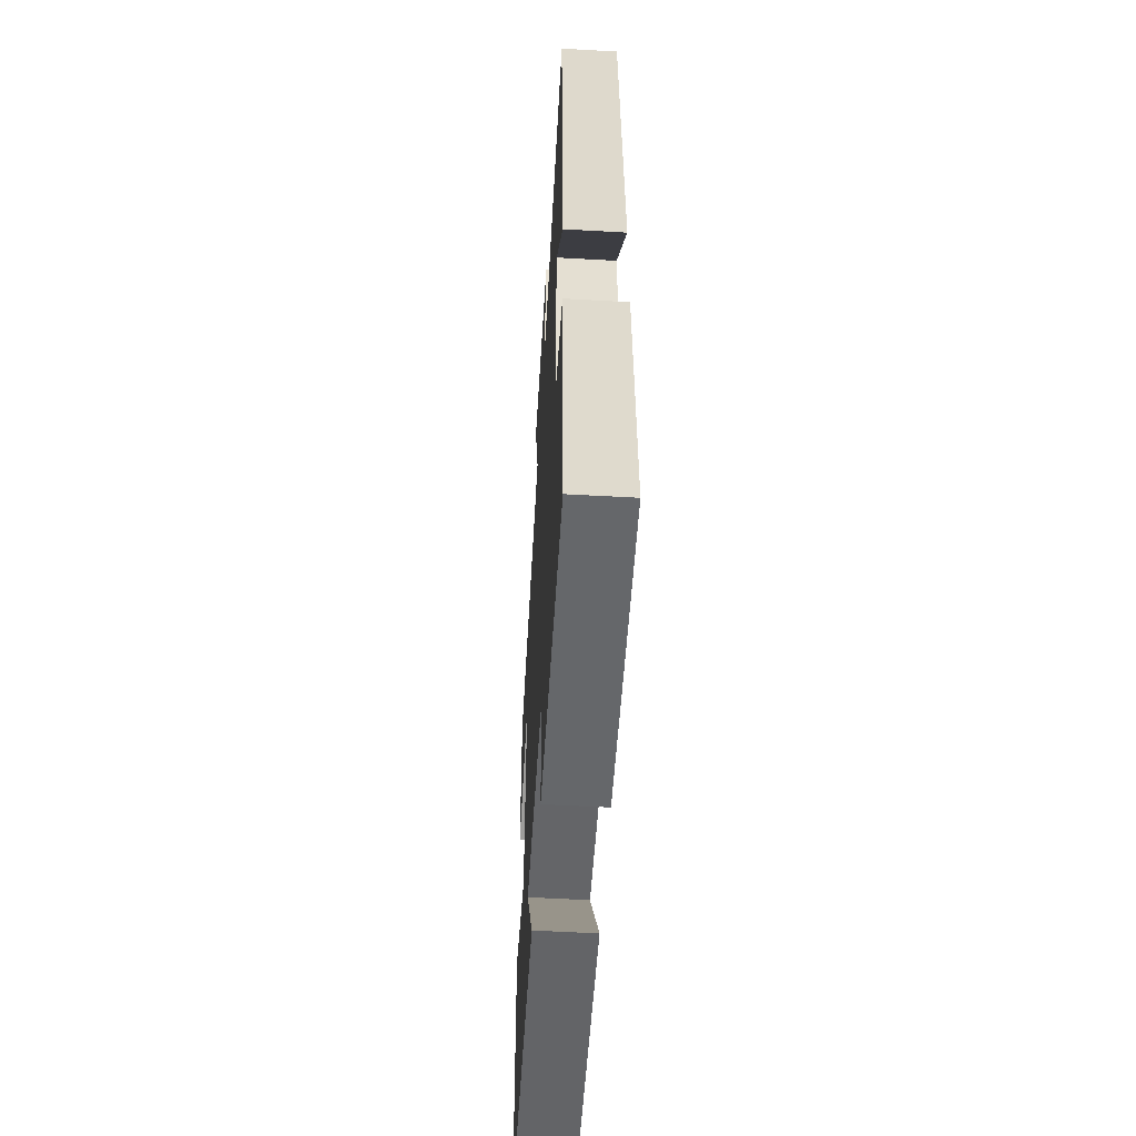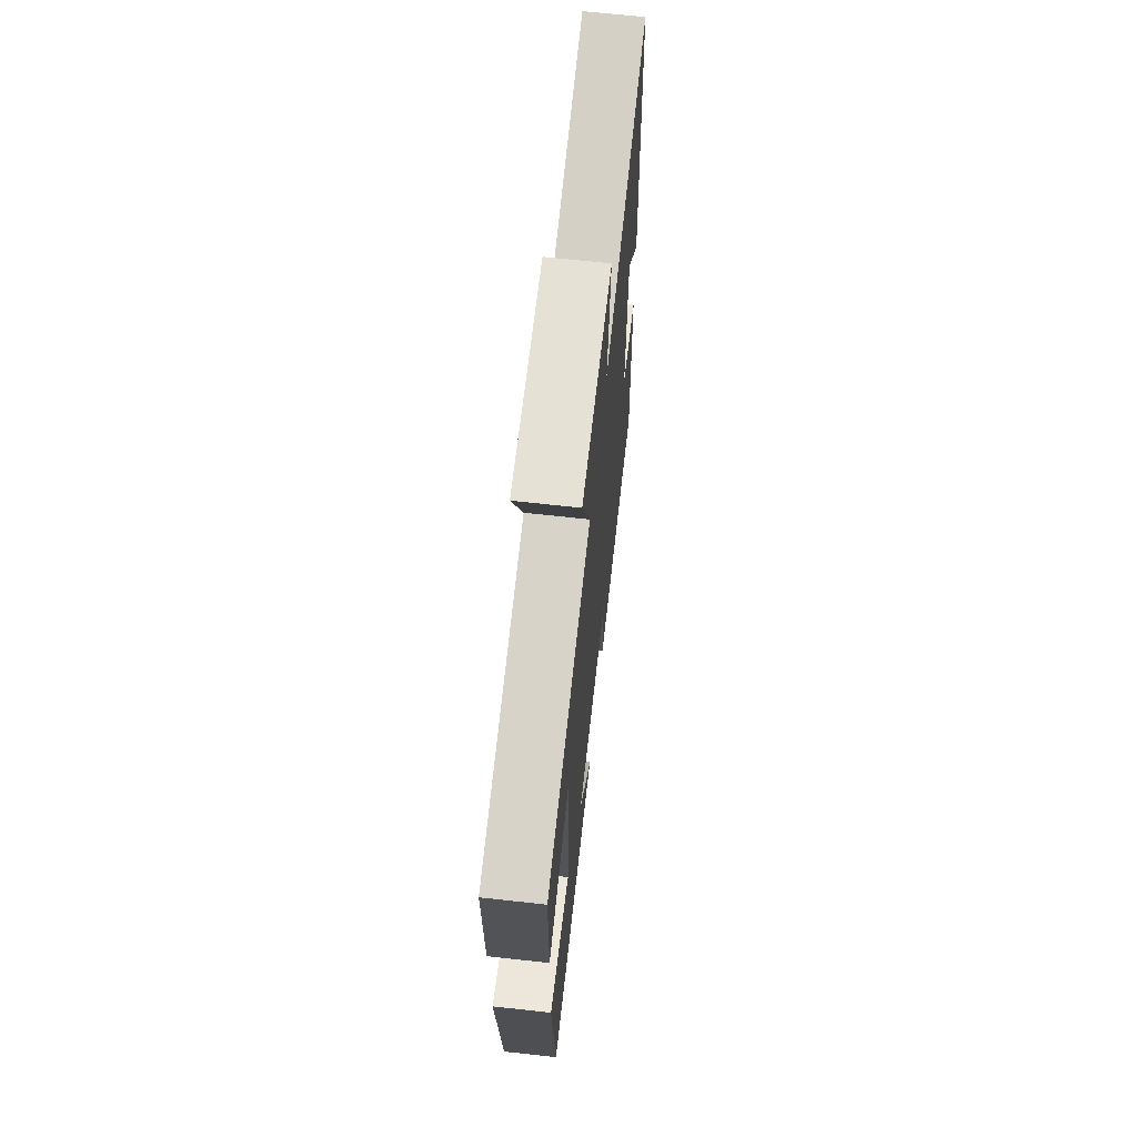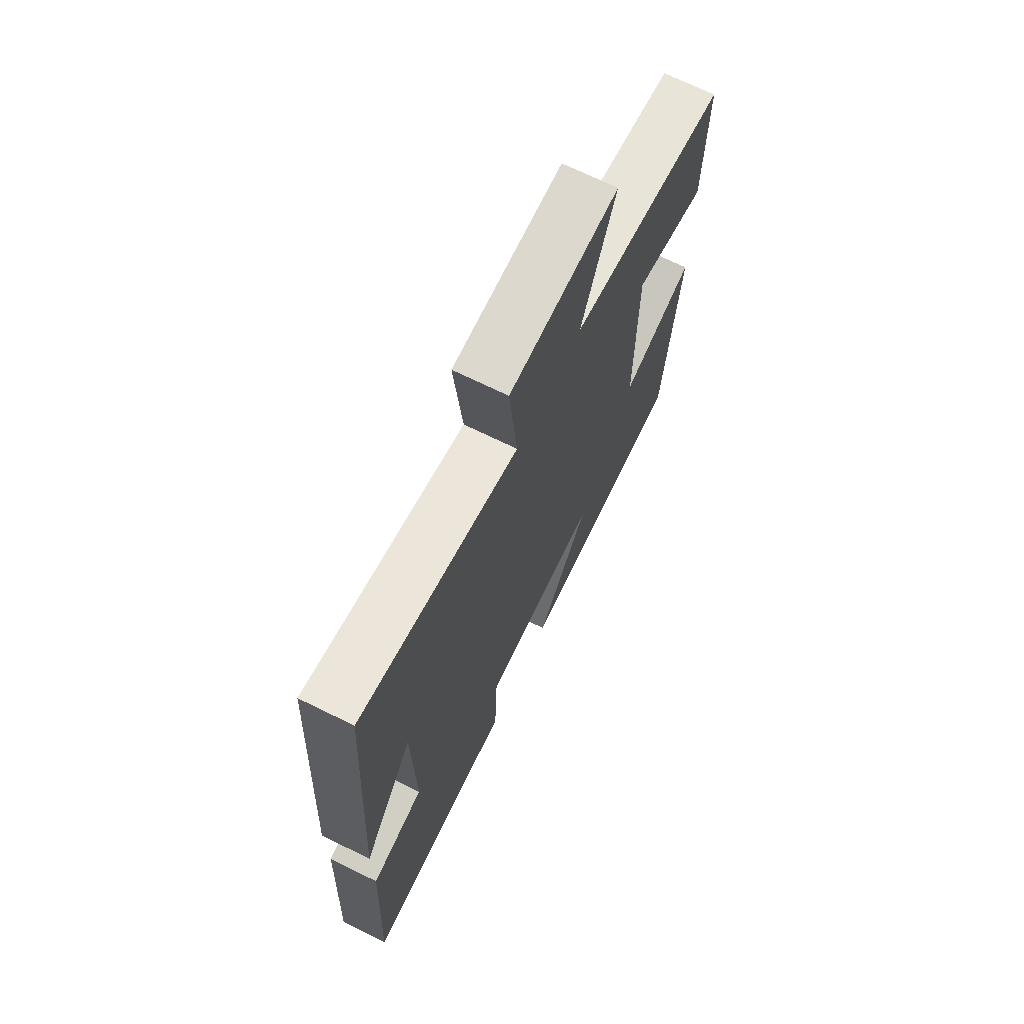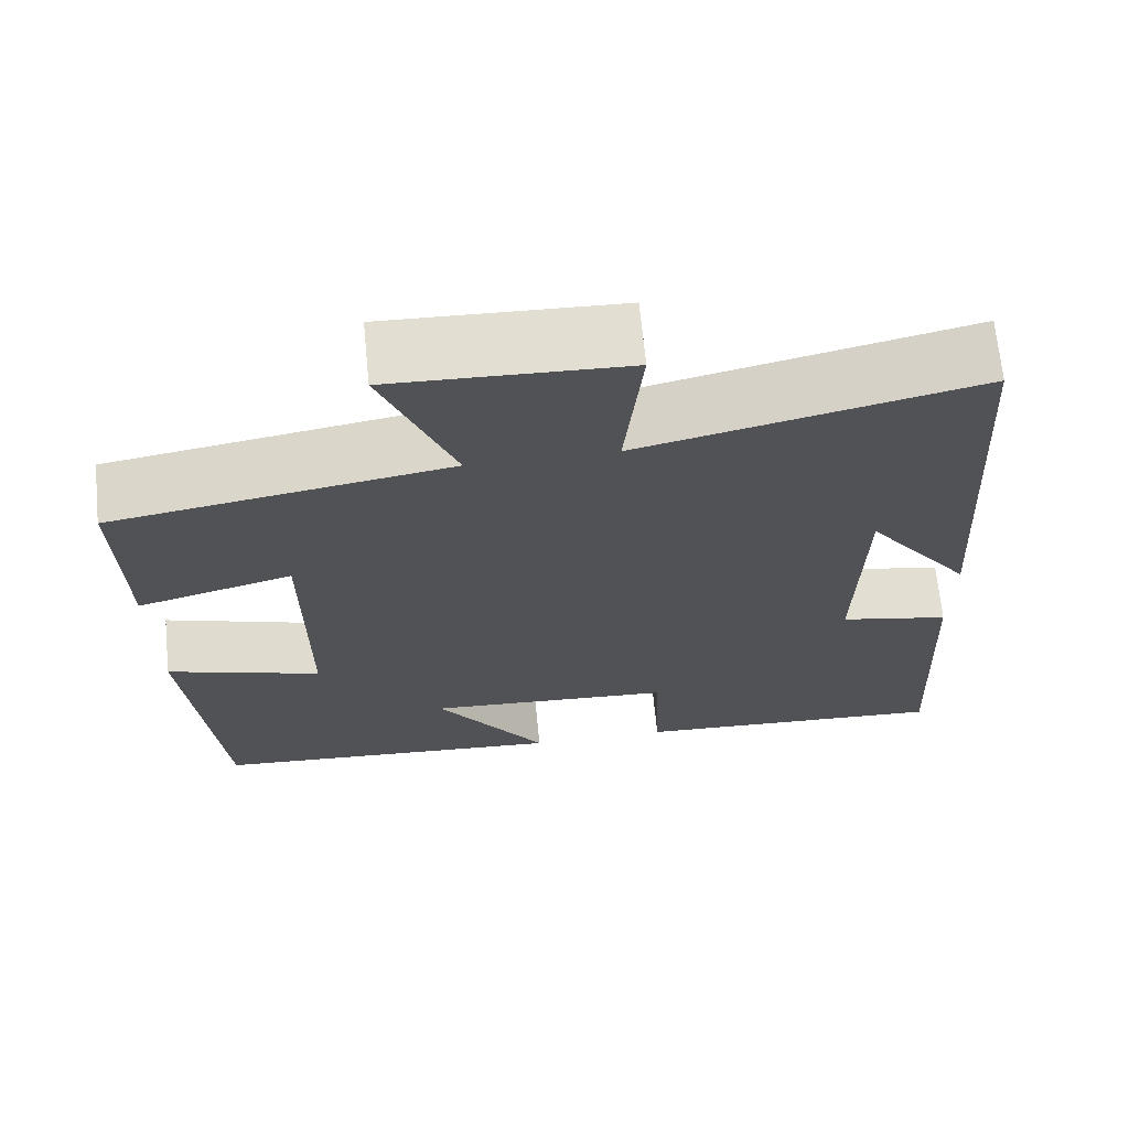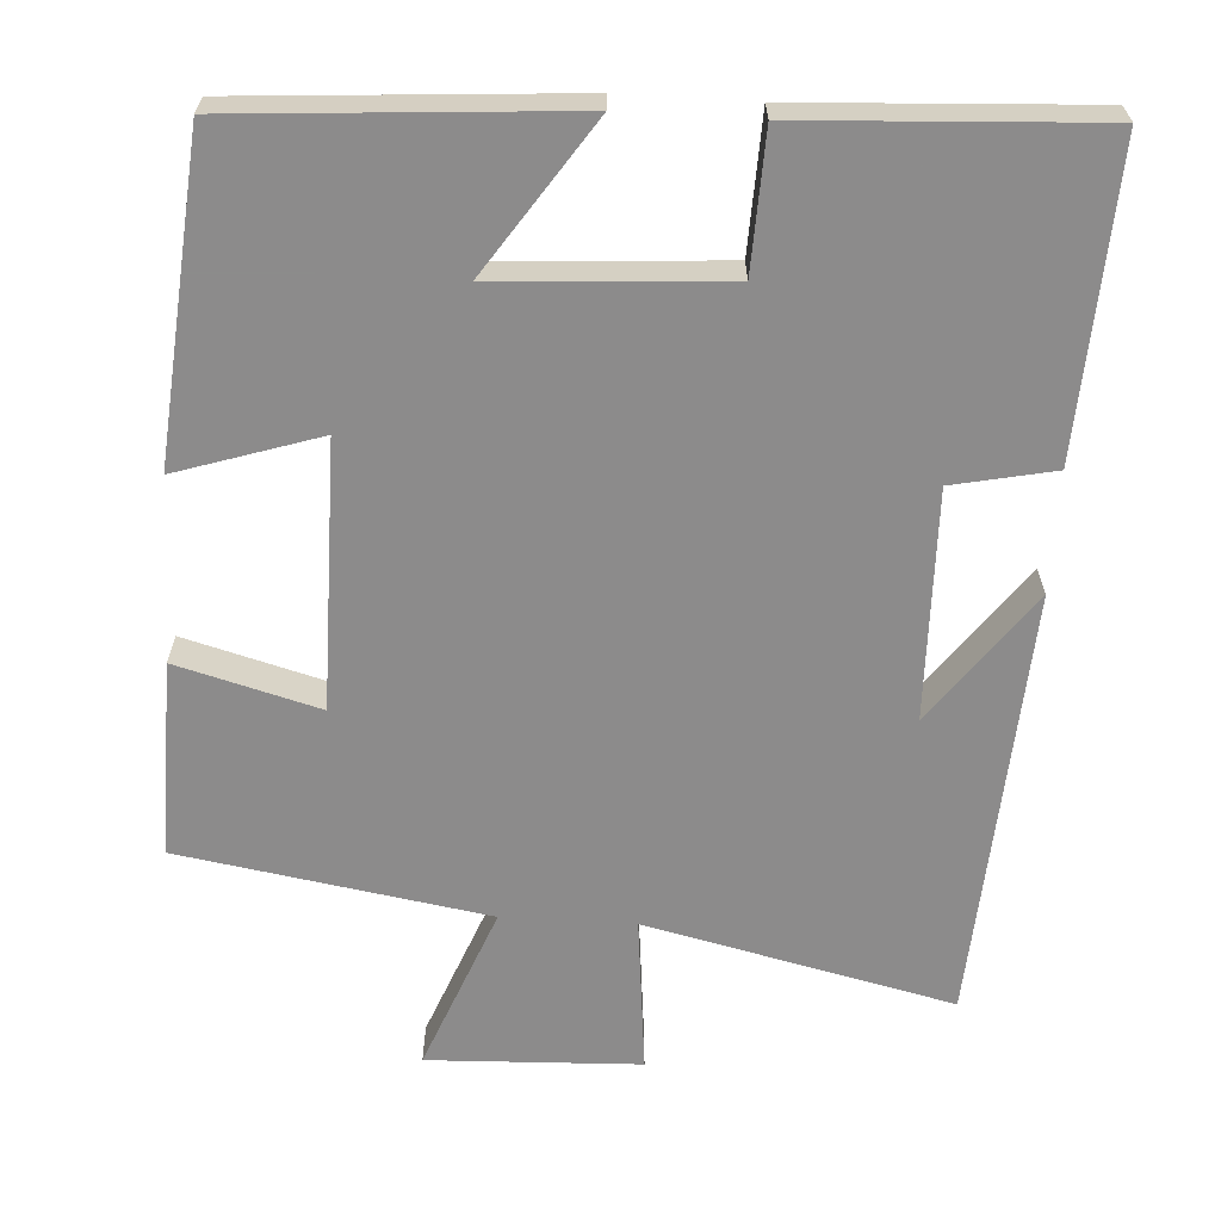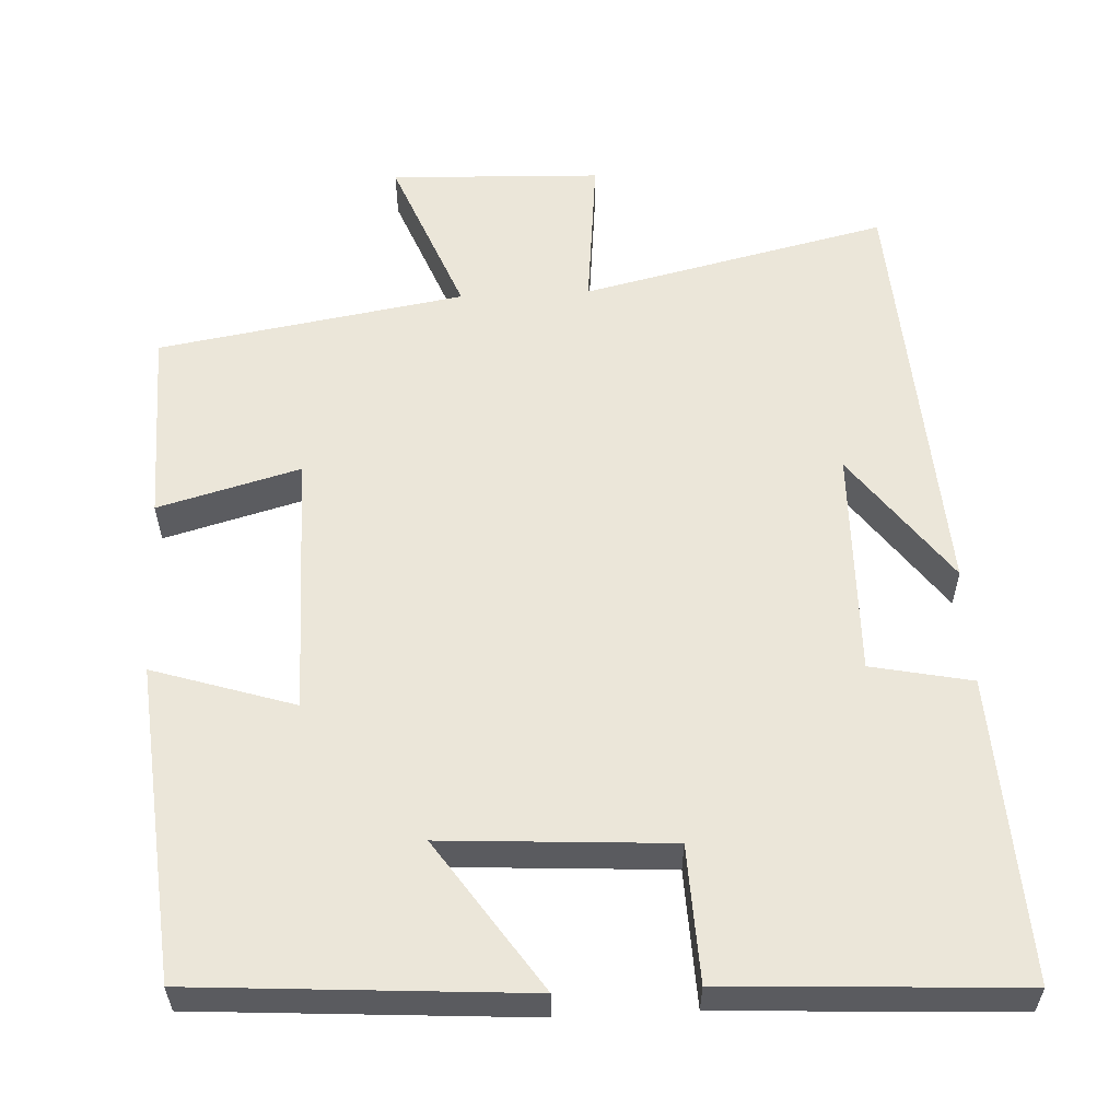
<metadata>
{"format":"obj","ext":"obj","renderer":"f3d","projection":"perspective","resolution":1024,"background":"white","views":[{"elev":-55.0,"azim":-93.4,"up":"+Z"},{"elev":66.9,"azim":96.3,"up":"+Z"},{"elev":70.1,"azim":-63.8,"up":"+Z"},{"elev":68.4,"azim":174.4,"up":"+Z"},{"elev":-64.0,"azim":176.6,"up":"+Y"},{"elev":57.1,"azim":177.2,"up":"+Y"}]}
</metadata>
<code>
v 0.505 0.07 0.433
v 0.5 0.07 0.178
v 0.315 0.07 0.229
v 0.315 0.07 -0.117
v 0.5 0.07 -0.058
v 0.463 0.07 -0.471
v 0.032 0.07 -0.5
v 0.165 0.07 -0.304
v -0.131 0.07 -0.322
v -0.138 0.07 -0.5
v -0.52 0.07 -0.52
v -0.5 0.07 -0.123
v -0.368 0.07 -0.096
v -0.374 0.07 0.202
v -0.5 0.07 0.031
v -0.464 0.07 0.593
v -0.065 0.07 0.5
v -0.086 0.07 0.705
v 0.19 0.07 0.715
v 0.105 0.07 0.5
v 0.505 0 0.433
v 0.5 0 0.178
v 0.315 0 0.229
v 0.315 0 -0.117
v 0.5 0 -0.058
v 0.463 0 -0.471
v 0.032 0 -0.5
v 0.165 0 -0.304
v -0.131 0 -0.322
v -0.138 0 -0.5
v -0.52 0 -0.52
v -0.5 0 -0.123
v -0.368 0 -0.096
v -0.374 0 0.202
v -0.5 0 0.031
v -0.464 0 0.593
v -0.065 0 0.5
v -0.086 0 0.705
v 0.19 0 0.715
v 0.105 0 0.5
f 17 18 19 20
f 1 2 3
f 20 1 3
f 17 20 3
f 16 17 3 4
f 14 15 16
f 14 16 4
f 13 14 4
f 11 12 13
f 10 11 13
f 9 10 13
f 8 9 13 4
f 6 7 8
f 5 6 8
f 4 5 8
f 40 39 38 37
f 23 22 21
f 23 21 40
f 23 40 37
f 24 23 37 36
f 36 35 34
f 24 36 34
f 24 34 33
f 33 32 31
f 33 31 30
f 33 30 29
f 24 33 29 28
f 28 27 26
f 28 26 25
f 28 25 24
f 1 21 22 2
f 2 22 23 3
f 3 23 24 4
f 4 24 25 5
f 5 25 26 6
f 6 26 27 7
f 7 27 28 8
f 8 28 29 9
f 9 29 30 10
f 10 30 31 11
f 11 31 32 12
f 12 32 33 13
f 13 33 34 14
f 14 34 35 15
f 15 35 36 16
f 16 36 37 17
f 17 37 38 18
f 18 38 39 19
f 19 39 40 20
f 20 40 21 1

</code>
